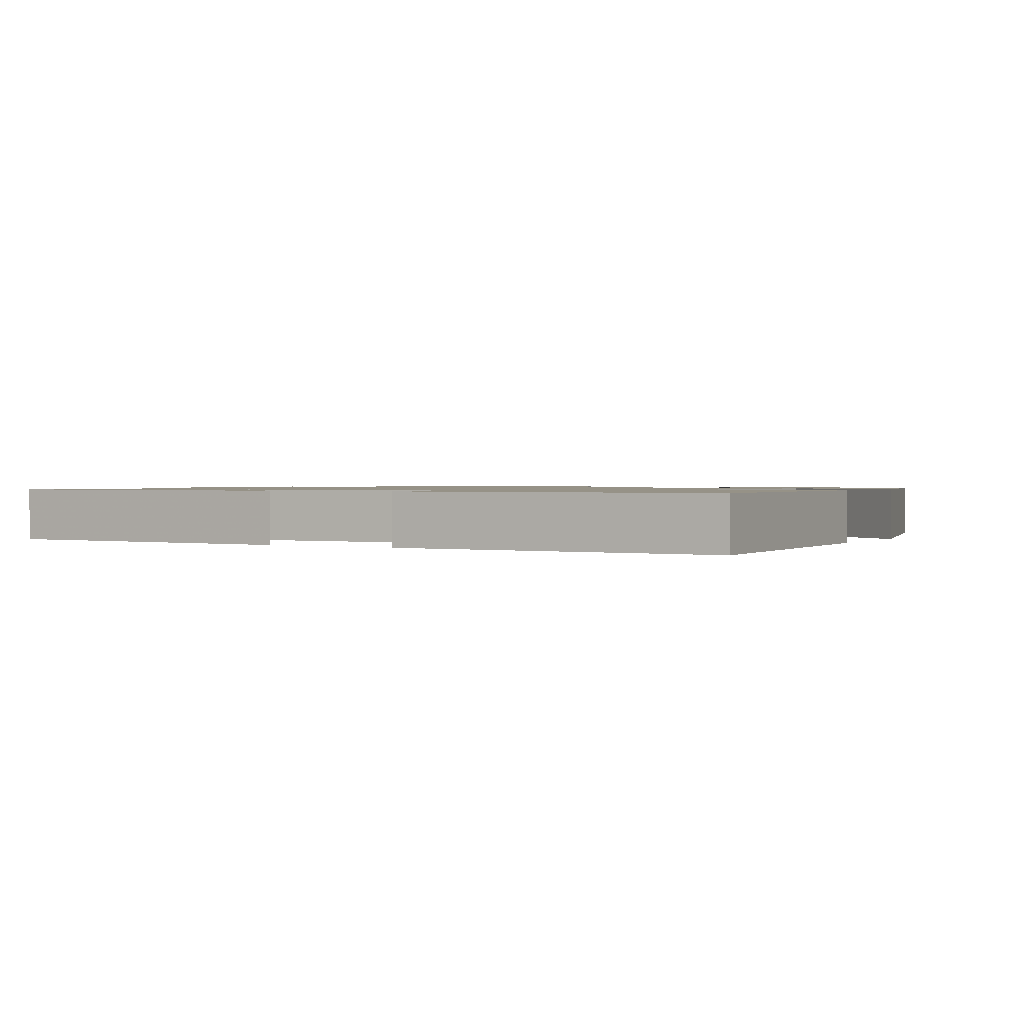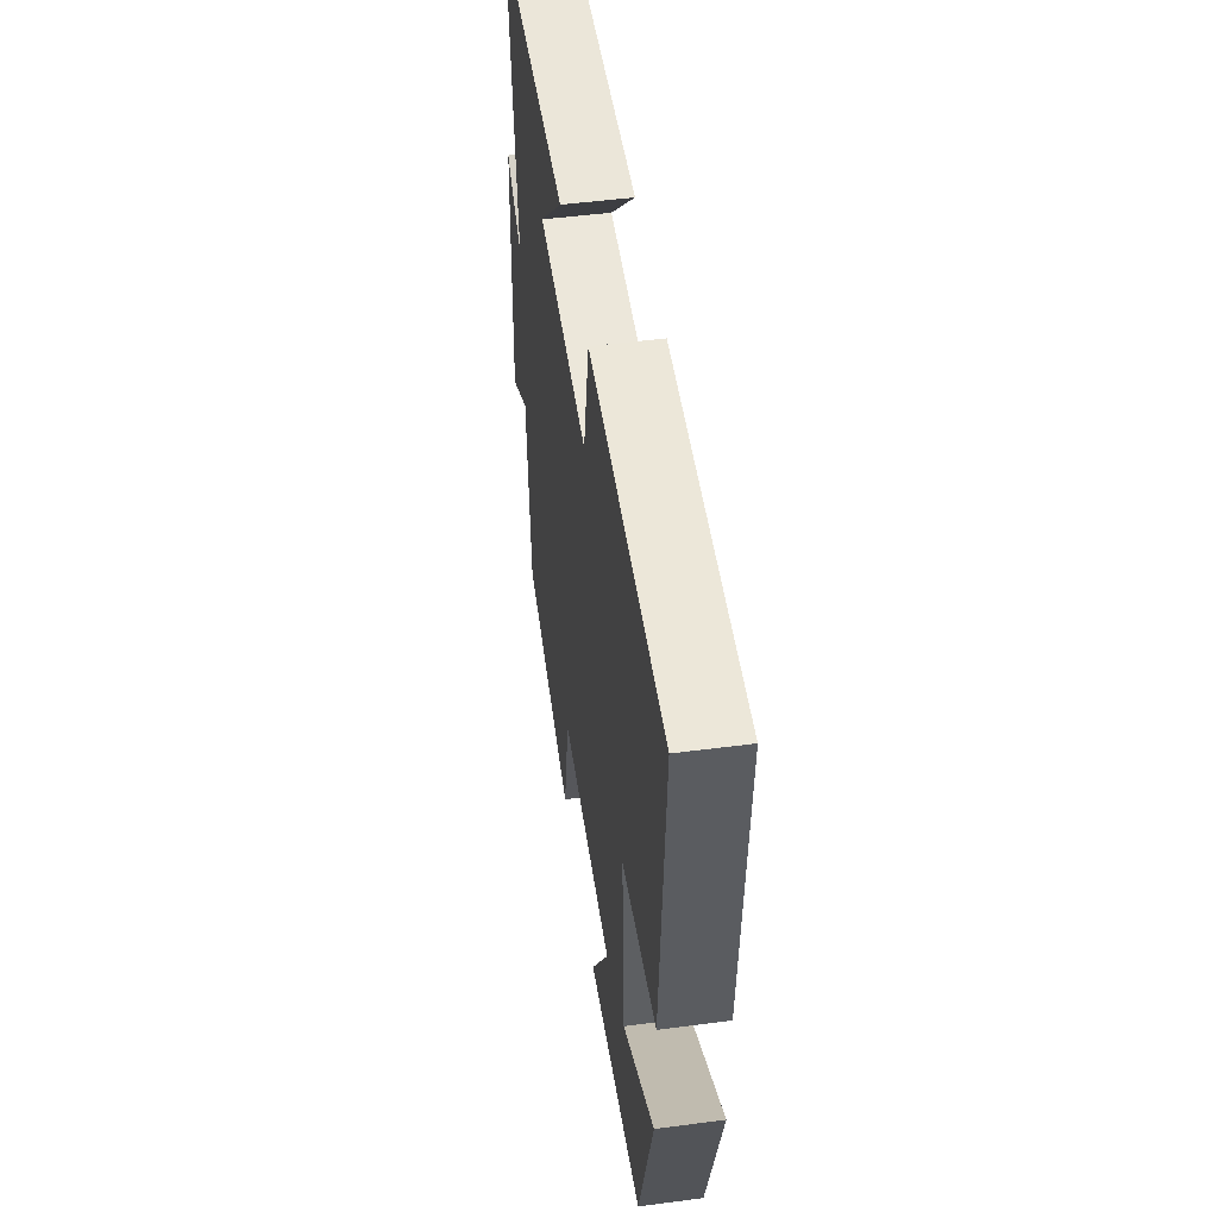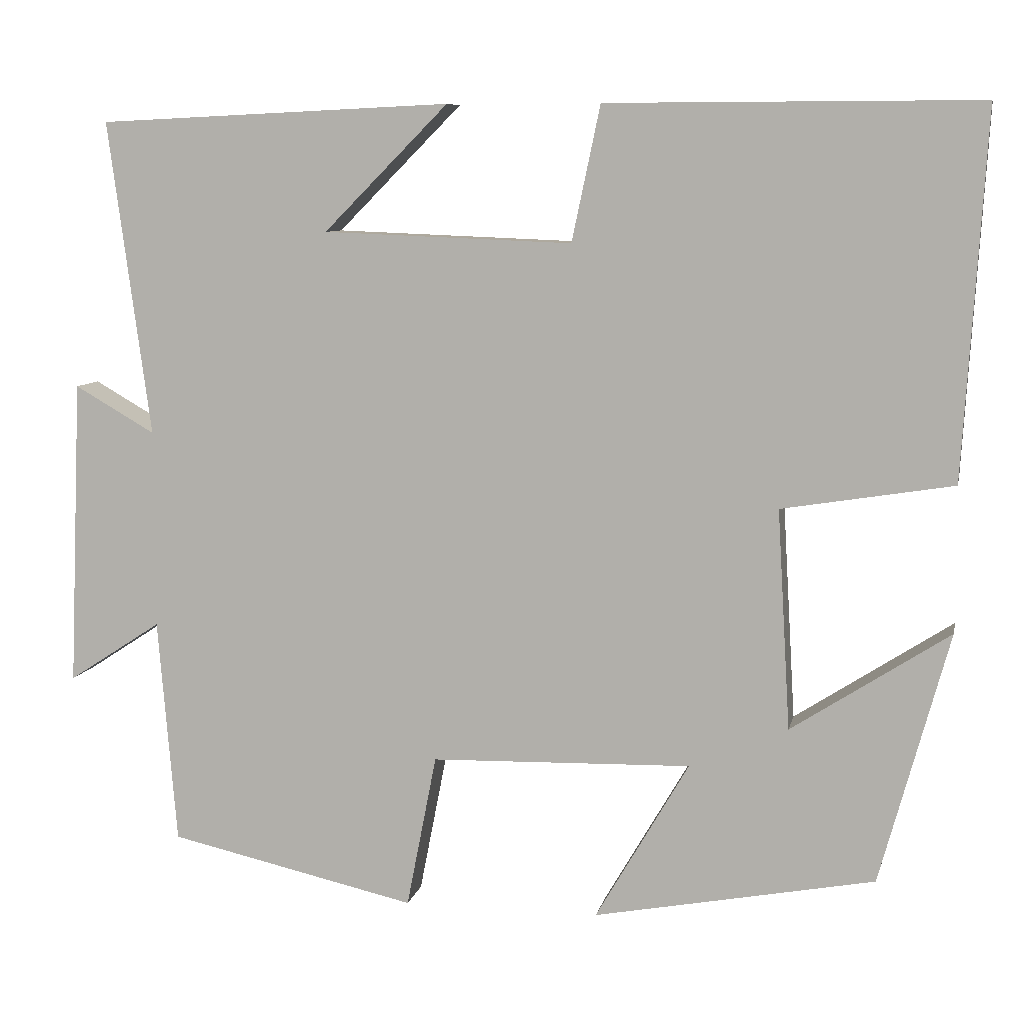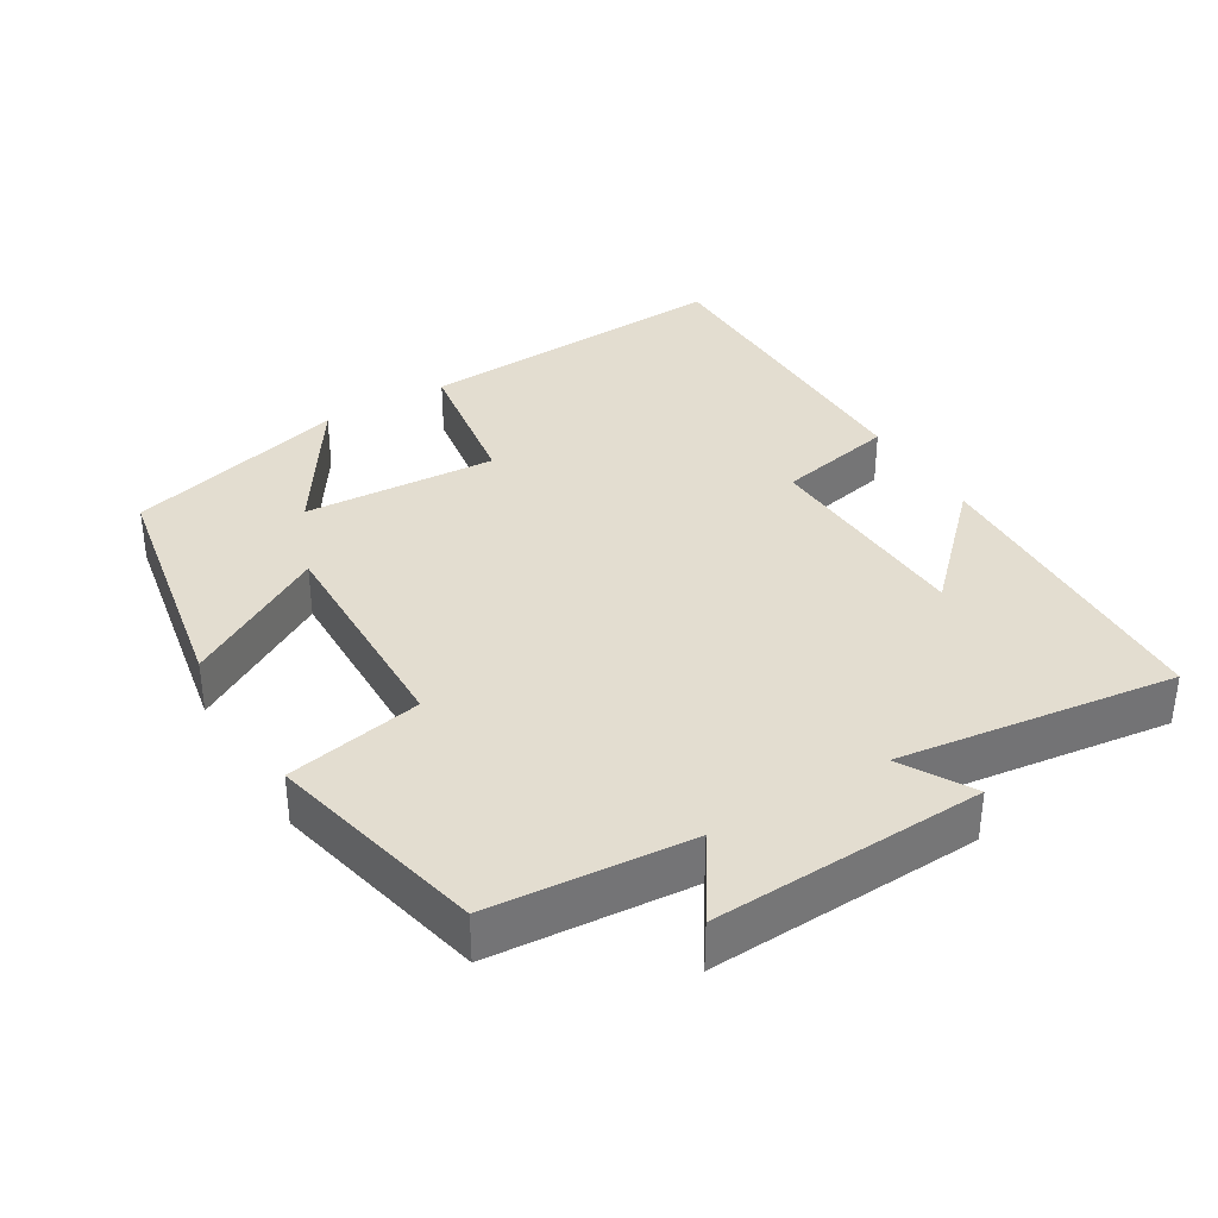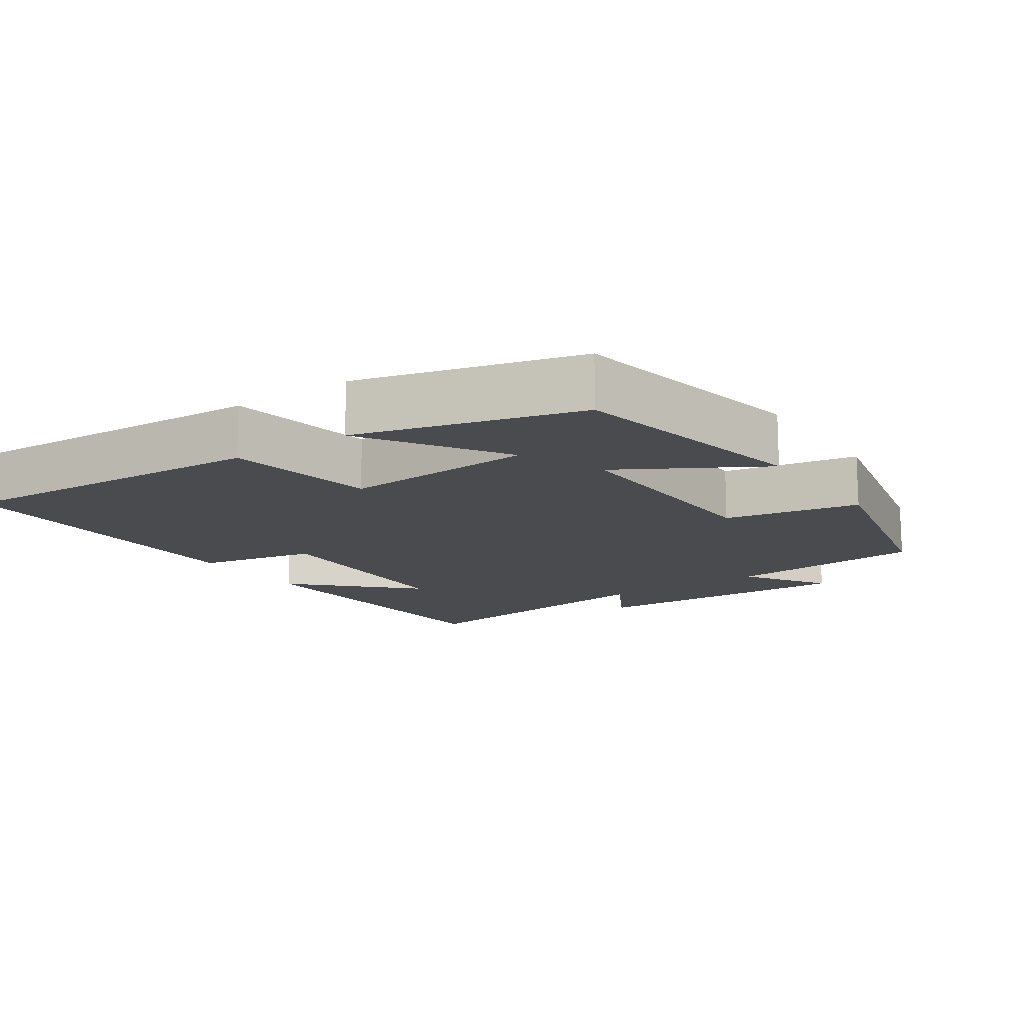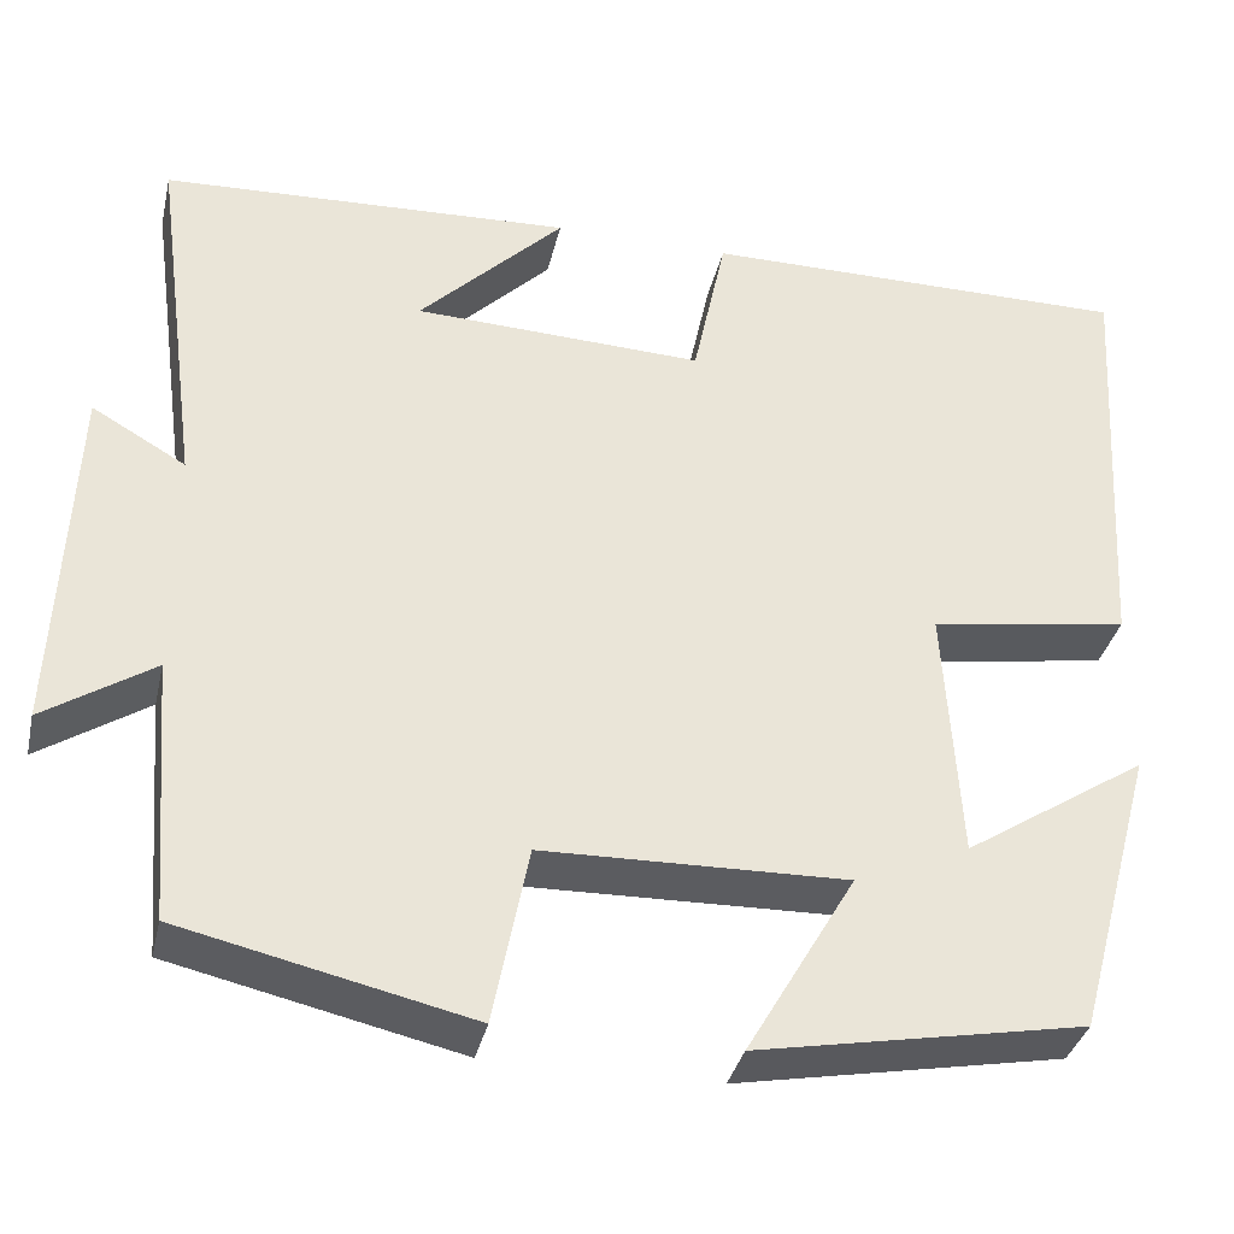
<metadata>
{"format":"obj","ext":"obj","renderer":"f3d","projection":"perspective","resolution":1024,"background":"white","views":[{"elev":1.1,"azim":29.9,"up":"+Y"},{"elev":49.8,"azim":81.8,"up":"+Z"},{"elev":8.3,"azim":11.7,"up":"+Z"},{"elev":35.5,"azim":-121.2,"up":"+Y"},{"elev":-14.3,"azim":124.6,"up":"+Y"},{"elev":-35.6,"azim":-12.8,"up":"+Z"}]}
</metadata>
<code>
v 0.527 0.07 0.501
v 0.5 0.07 0.053
v 0.29 0.07 0.019
v 0.306 0.07 -0.251
v 0.5 0.07 -0.125
v 0.415 0.07 -0.435
v 0.07 0.07 -0.5
v 0.185 0.07 -0.303
v -0.135 0.07 -0.311
v -0.172 0.07 -0.5
v -0.477 0.07 -0.431
v -0.5 0.07 -0.153
v -0.615 0.07 -0.228
v -0.599 0.07 0.15
v -0.5 0.07 0.093
v -0.552 0.07 0.48
v -0.117 0.07 0.5
v -0.27 0.07 0.346
v 0.036 0.07 0.334
v 0.071 0.07 0.5
v 0.527 0 0.501
v 0.5 0 0.053
v 0.29 0 0.019
v 0.306 0 -0.251
v 0.5 0 -0.125
v 0.415 0 -0.435
v 0.07 0 -0.5
v 0.185 0 -0.303
v -0.135 0 -0.311
v -0.172 0 -0.5
v -0.477 0 -0.431
v -0.5 0 -0.153
v -0.615 0 -0.228
v -0.599 0 0.15
v -0.5 0 0.093
v -0.552 0 0.48
v -0.117 0 0.5
v -0.27 0 0.346
v 0.036 0 0.334
v 0.071 0 0.5
f 19 20 1 2
f 18 19 2 3
f 16 17 18
f 15 16 18 3
f 12 13 14 15
f 12 15 3 4
f 9 10 11 12
f 8 9 12 4
f 7 8 4
f 4 5 6 7
f 22 21 40 39
f 23 22 39 38
f 38 37 36
f 23 38 36 35
f 35 34 33 32
f 24 23 35 32
f 32 31 30 29
f 24 32 29 28
f 24 28 27
f 27 26 25 24
f 1 21 22 2
f 2 22 23 3
f 3 23 24 4
f 4 24 25 5
f 5 25 26 6
f 6 26 27 7
f 7 27 28 8
f 8 28 29 9
f 9 29 30 10
f 10 30 31 11
f 11 31 32 12
f 12 32 33 13
f 13 33 34 14
f 14 34 35 15
f 15 35 36 16
f 16 36 37 17
f 17 37 38 18
f 18 38 39 19
f 19 39 40 20
f 20 40 21 1

</code>
